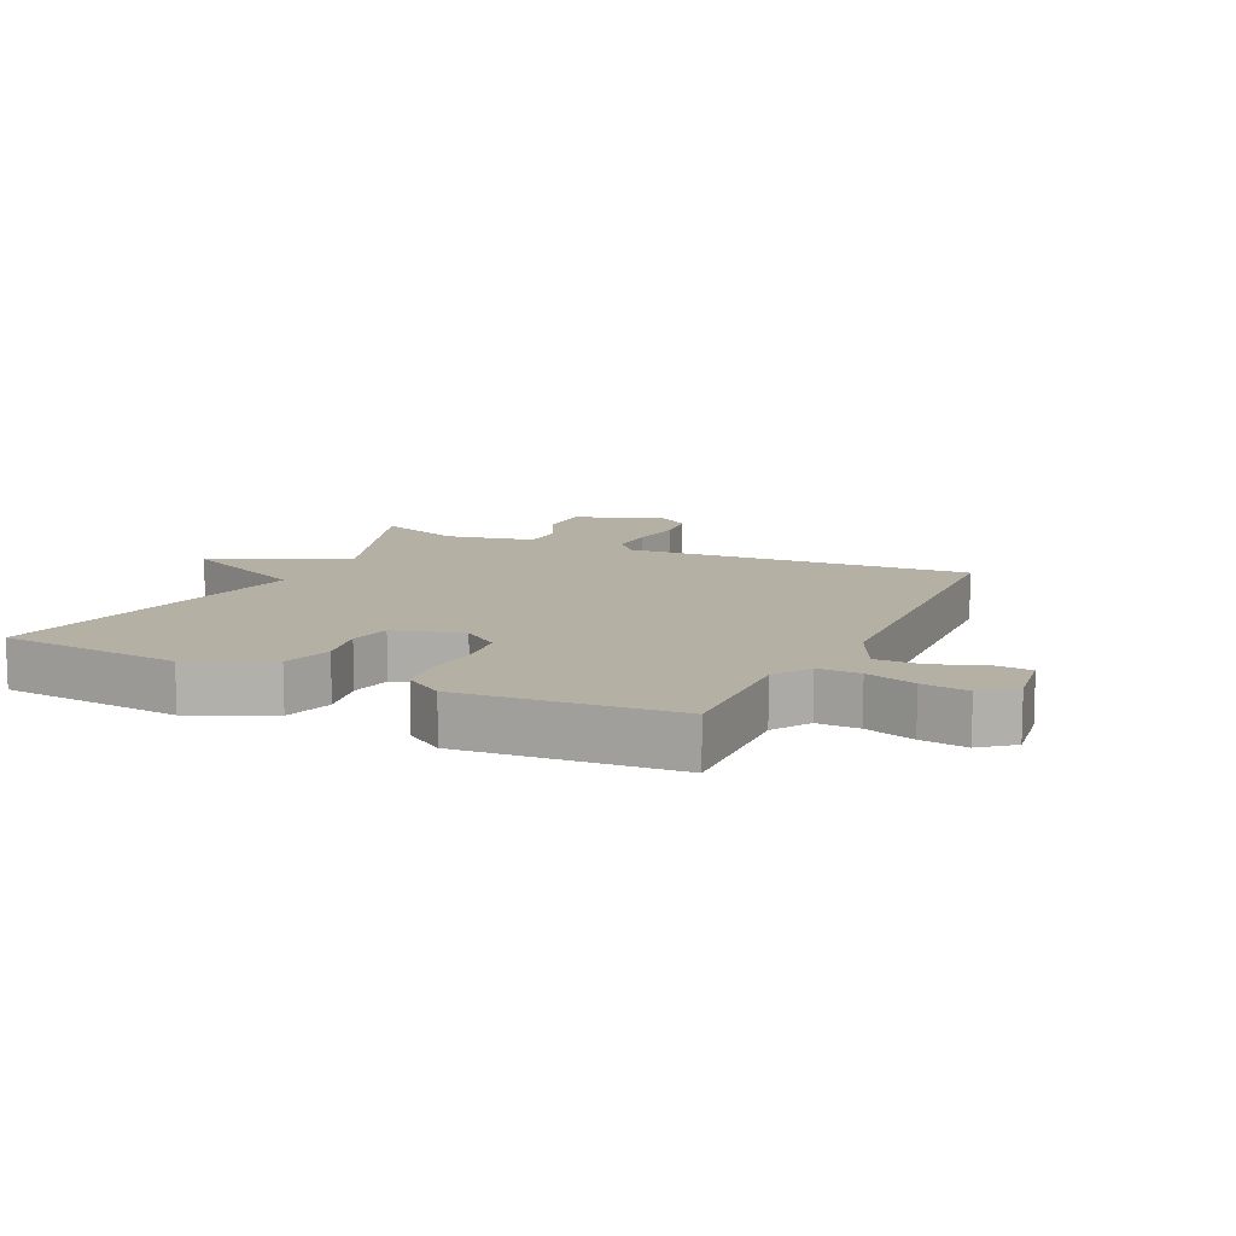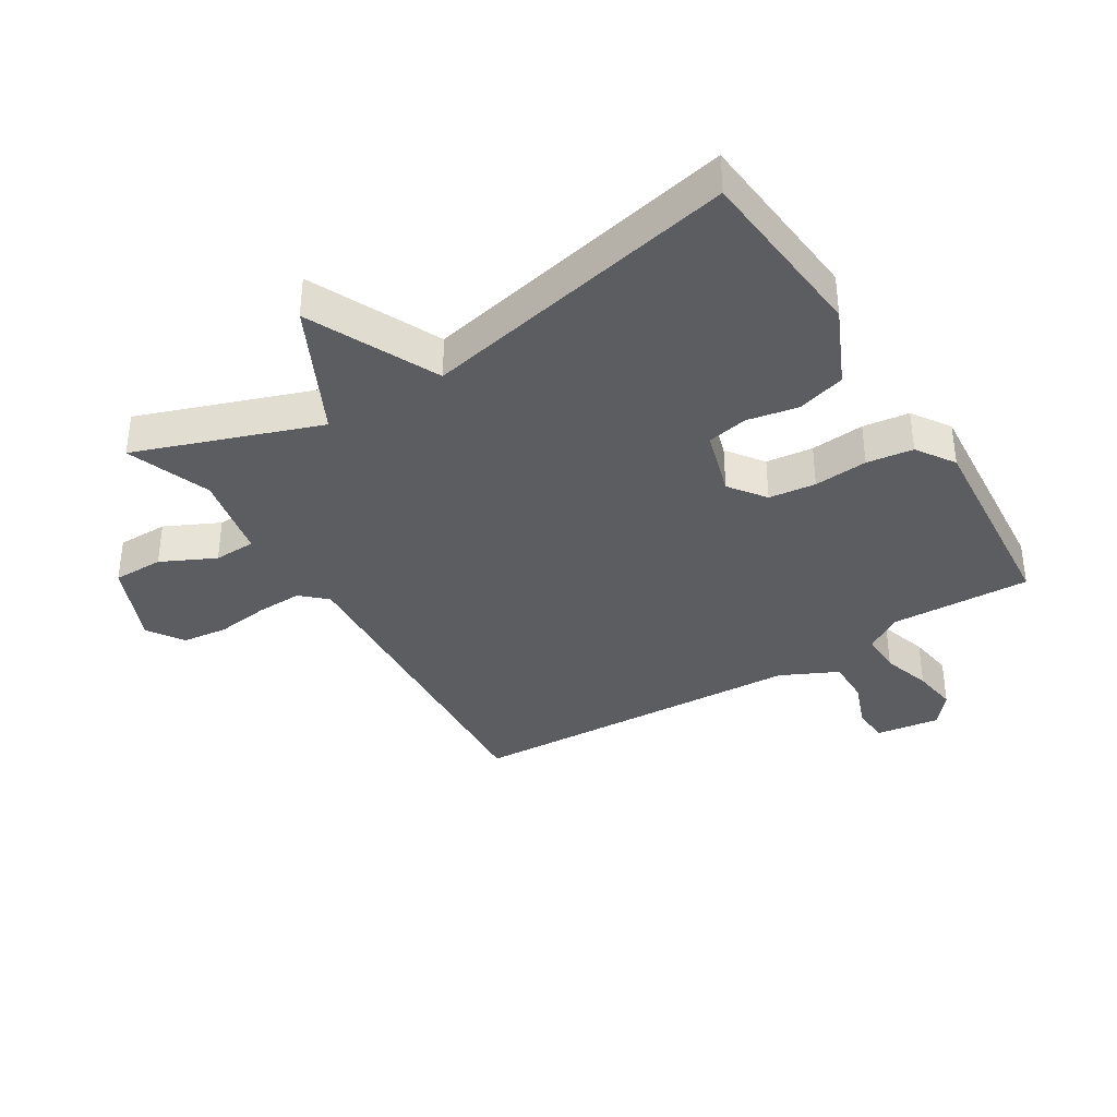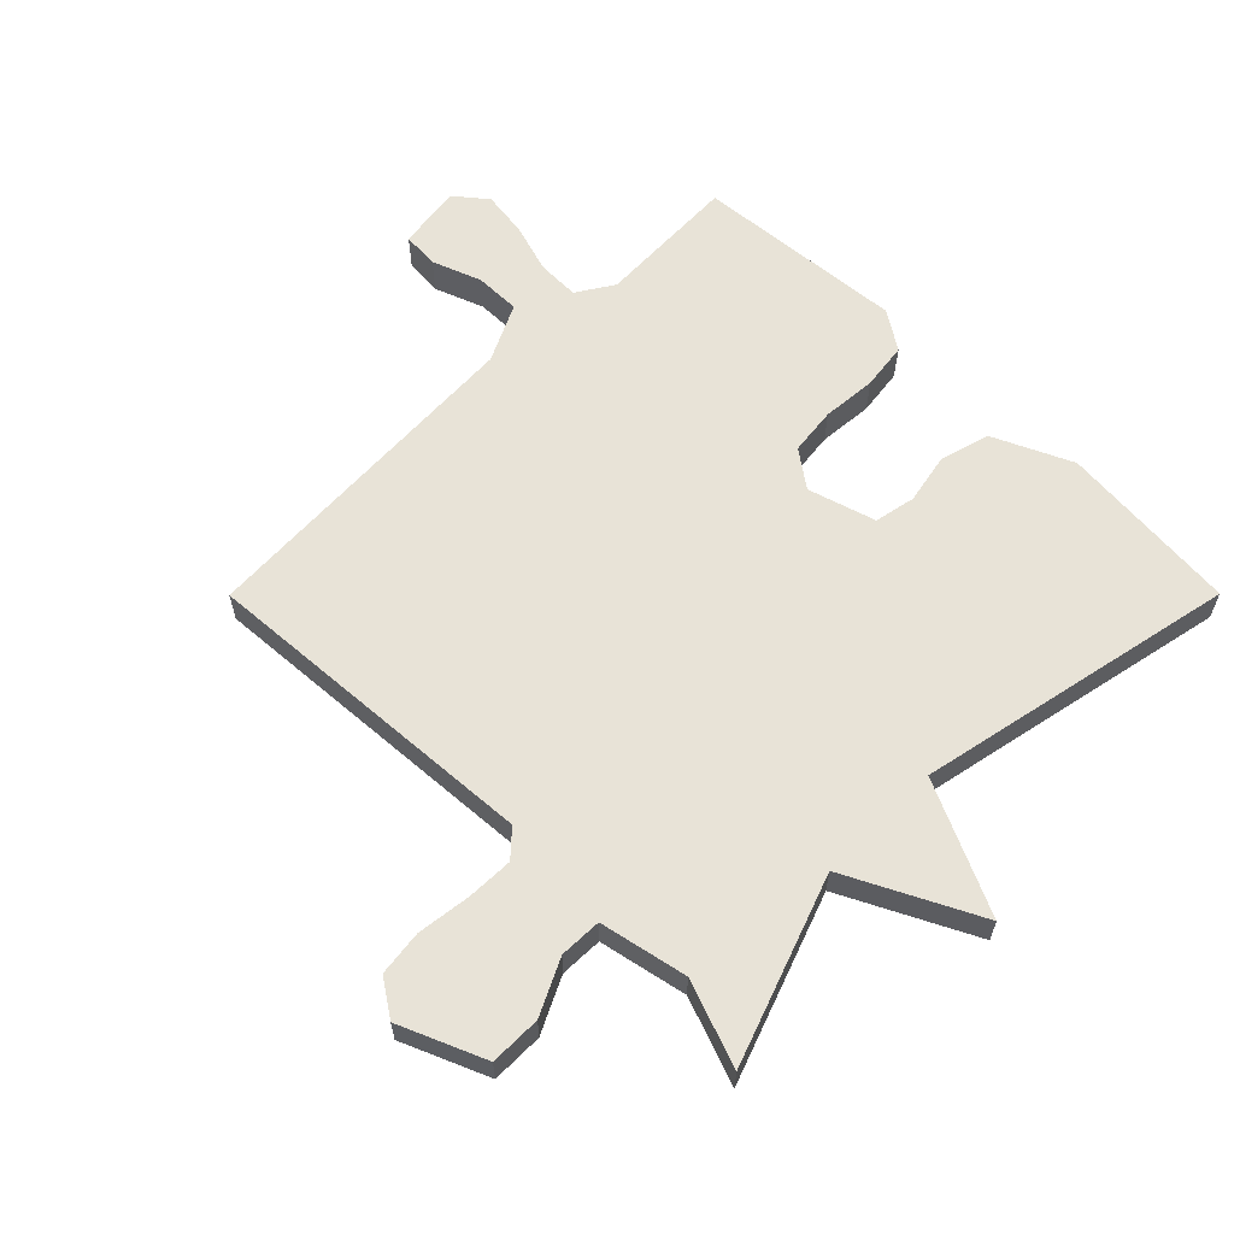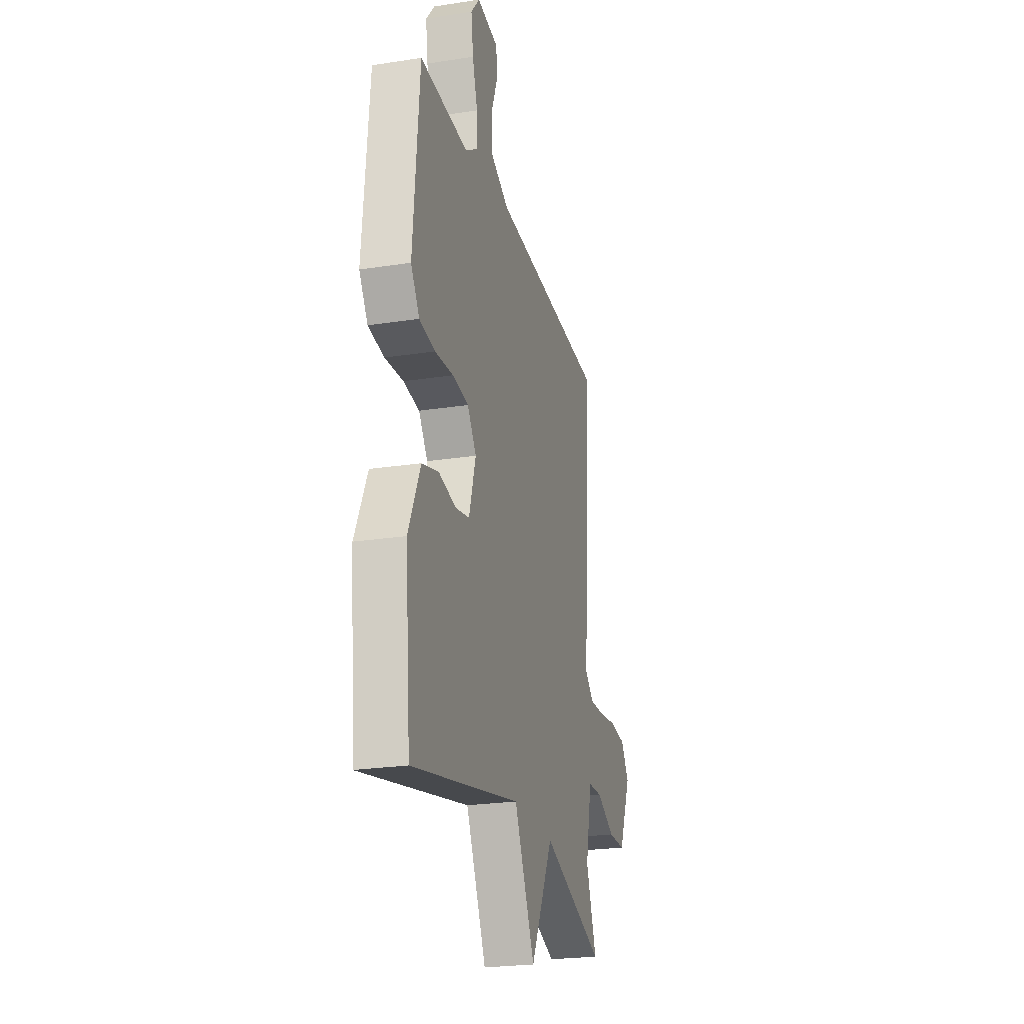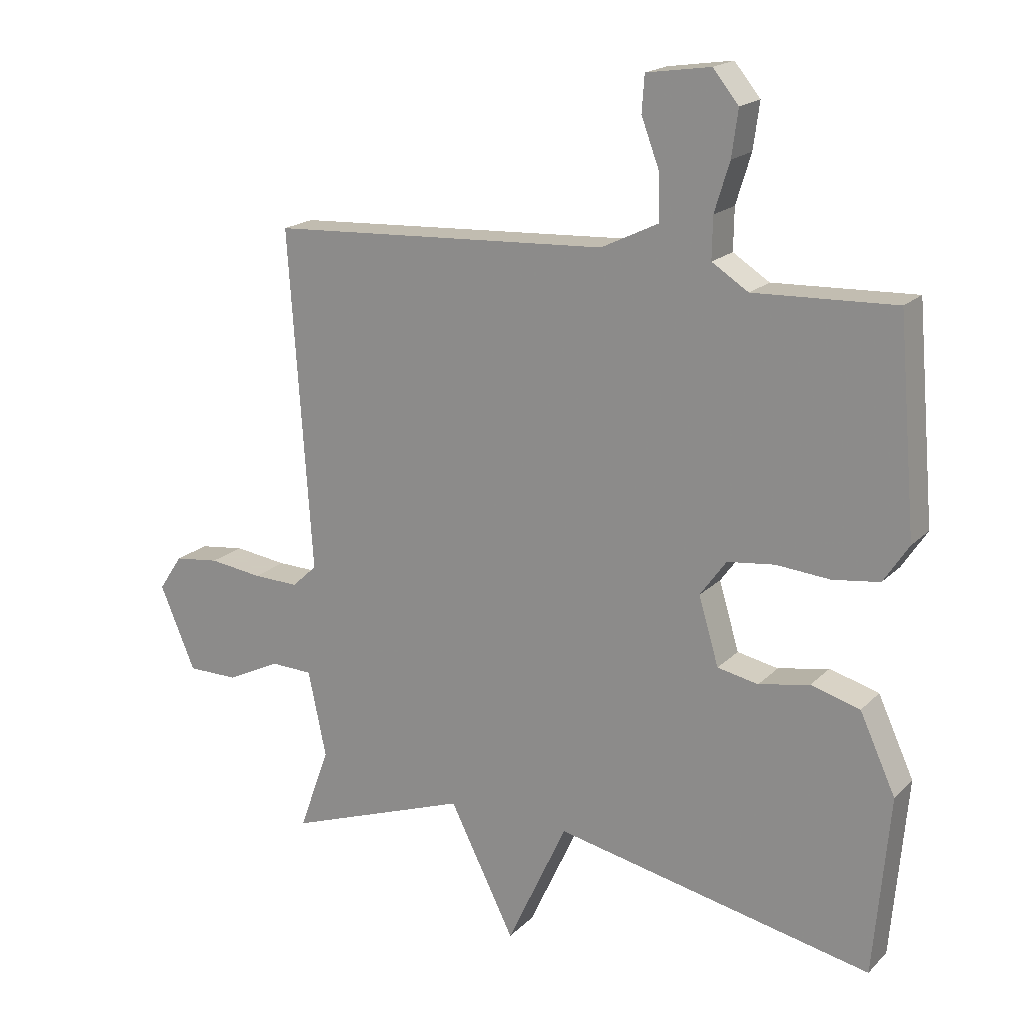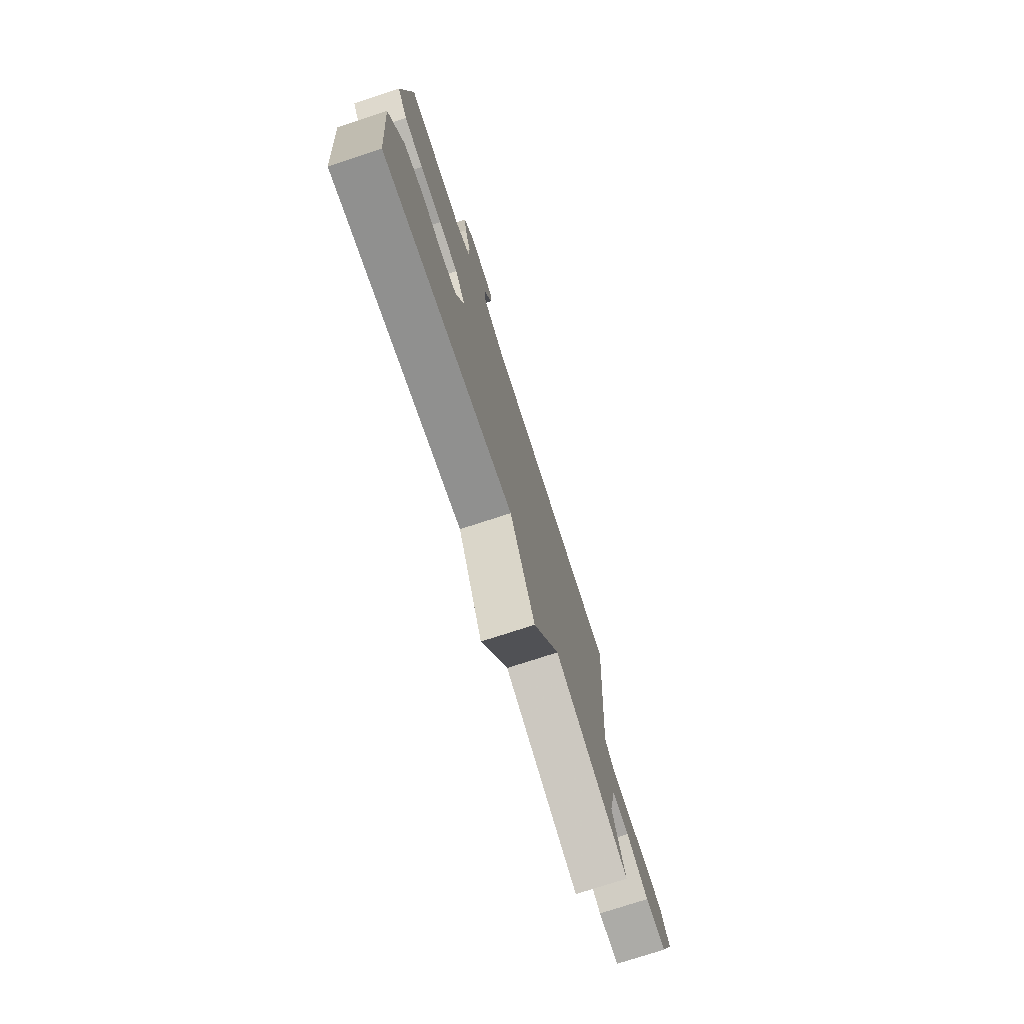
<metadata>
{"format":"obj","ext":"obj","renderer":"f3d","projection":"perspective","resolution":1024,"background":"white","views":[{"elev":11.4,"azim":-64.5,"up":"+Y"},{"elev":-36.8,"azim":-148.1,"up":"+Y"},{"elev":61.5,"azim":134.9,"up":"+Y"},{"elev":-23.7,"azim":-75.4,"up":"+Z"},{"elev":18.5,"azim":-150.1,"up":"+Z"},{"elev":-76.3,"azim":-72.0,"up":"+Z"}]}
</metadata>
<code>
v -0.5 0.07 -0.5
v -0.525 0.07 -0.214
v -0.468 0.07 -0.09
v -0.39 0.07 -0.068
v -0.309 0.07 -0.084
v -0.244 0.07 -0.071
v -0.212 0.07 0.036
v -0.254 0.07 0.094
v -0.329 0.07 0.103
v -0.415 0.07 0.096
v -0.489 0.07 0.106
v -0.529 0.07 0.167
v -0.5 0.07 0.5
v -0.275 0.07 0.491
v -0.217 0.07 0.528
v -0.218 0.07 0.594
v -0.242 0.07 0.672
v -0.252 0.07 0.745
v -0.211 0.07 0.795
v -0.109 0.07 0.78
v -0.105 0.07 0.722
v -0.134 0.07 0.645
v -0.135 0.07 0.573
v -0.044 0.07 0.529
v 0.5 0.07 0.5
v 0.463 0.07 -0.043
v 0.503 0.07 -0.08
v 0.576 0.07 -0.078
v 0.661 0.07 -0.067
v 0.733 0.07 -0.076
v 0.771 0.07 -0.133
v 0.714 0.07 -0.267
v 0.633 0.07 -0.267
v 0.547 0.07 -0.225
v 0.48 0.07 -0.227
v 0.451 0.07 -0.365
v 0.5 0.07 -0.5
v 0.208 0.07 -0.395
v 0.104 0.07 -0.602
v 0.008 0.07 -0.395
v -0.5 0 -0.5
v -0.525 0 -0.214
v -0.468 0 -0.09
v -0.39 0 -0.068
v -0.309 0 -0.084
v -0.244 0 -0.071
v -0.212 0 0.036
v -0.254 0 0.094
v -0.329 0 0.103
v -0.415 0 0.096
v -0.489 0 0.106
v -0.529 0 0.167
v -0.5 0 0.5
v -0.275 0 0.491
v -0.217 0 0.528
v -0.218 0 0.594
v -0.242 0 0.672
v -0.252 0 0.745
v -0.211 0 0.795
v -0.109 0 0.78
v -0.105 0 0.722
v -0.134 0 0.645
v -0.135 0 0.573
v -0.044 0 0.529
v 0.5 0 0.5
v 0.463 0 -0.043
v 0.503 0 -0.08
v 0.576 0 -0.078
v 0.661 0 -0.067
v 0.733 0 -0.076
v 0.771 0 -0.133
v 0.714 0 -0.267
v 0.633 0 -0.267
v 0.547 0 -0.225
v 0.48 0 -0.227
v 0.451 0 -0.365
v 0.5 0 -0.5
v 0.208 0 -0.395
v 0.104 0 -0.602
v 0.008 0 -0.395
f 38 39 40
f 36 37 38
f 35 36 38 40
f 32 33 34
f 31 32 34
f 30 31 34
f 29 30 34
f 28 29 34
f 27 28 34 35
f 40 1 2
f 35 40 2
f 27 35 2
f 26 27 2
f 20 21 22
f 19 20 22
f 18 19 22
f 17 18 22
f 16 17 22
f 15 16 22 23
f 14 15 23 24
f 12 13 14
f 11 12 14
f 10 11 14
f 9 10 14
f 14 24 25
f 9 14 25
f 8 9 25
f 2 3 4 5
f 2 5 6
f 26 2 6
f 7 8 25 26
f 6 7 26
f 80 79 78
f 78 77 76
f 80 78 76 75
f 74 73 72
f 74 72 71
f 74 71 70
f 74 70 69
f 74 69 68
f 75 74 68 67
f 42 41 80
f 42 80 75
f 42 75 67
f 42 67 66
f 62 61 60
f 62 60 59
f 62 59 58
f 62 58 57
f 62 57 56
f 63 62 56 55
f 64 63 55 54
f 54 53 52
f 54 52 51
f 54 51 50
f 54 50 49
f 65 64 54
f 65 54 49
f 65 49 48
f 45 44 43 42
f 46 45 42
f 46 42 66
f 66 65 48 47
f 66 47 46
f 1 41 42 2
f 2 42 43 3
f 3 43 44 4
f 4 44 45 5
f 5 45 46 6
f 6 46 47 7
f 7 47 48 8
f 8 48 49 9
f 9 49 50 10
f 10 50 51 11
f 11 51 52 12
f 12 52 53 13
f 13 53 54 14
f 14 54 55 15
f 15 55 56 16
f 16 56 57 17
f 17 57 58 18
f 18 58 59 19
f 19 59 60 20
f 20 60 61 21
f 21 61 62 22
f 22 62 63 23
f 23 63 64 24
f 24 64 65 25
f 25 65 66 26
f 26 66 67 27
f 27 67 68 28
f 28 68 69 29
f 29 69 70 30
f 30 70 71 31
f 31 71 72 32
f 32 72 73 33
f 33 73 74 34
f 34 74 75 35
f 35 75 76 36
f 36 76 77 37
f 37 77 78 38
f 38 78 79 39
f 39 79 80 40
f 40 80 41 1

</code>
